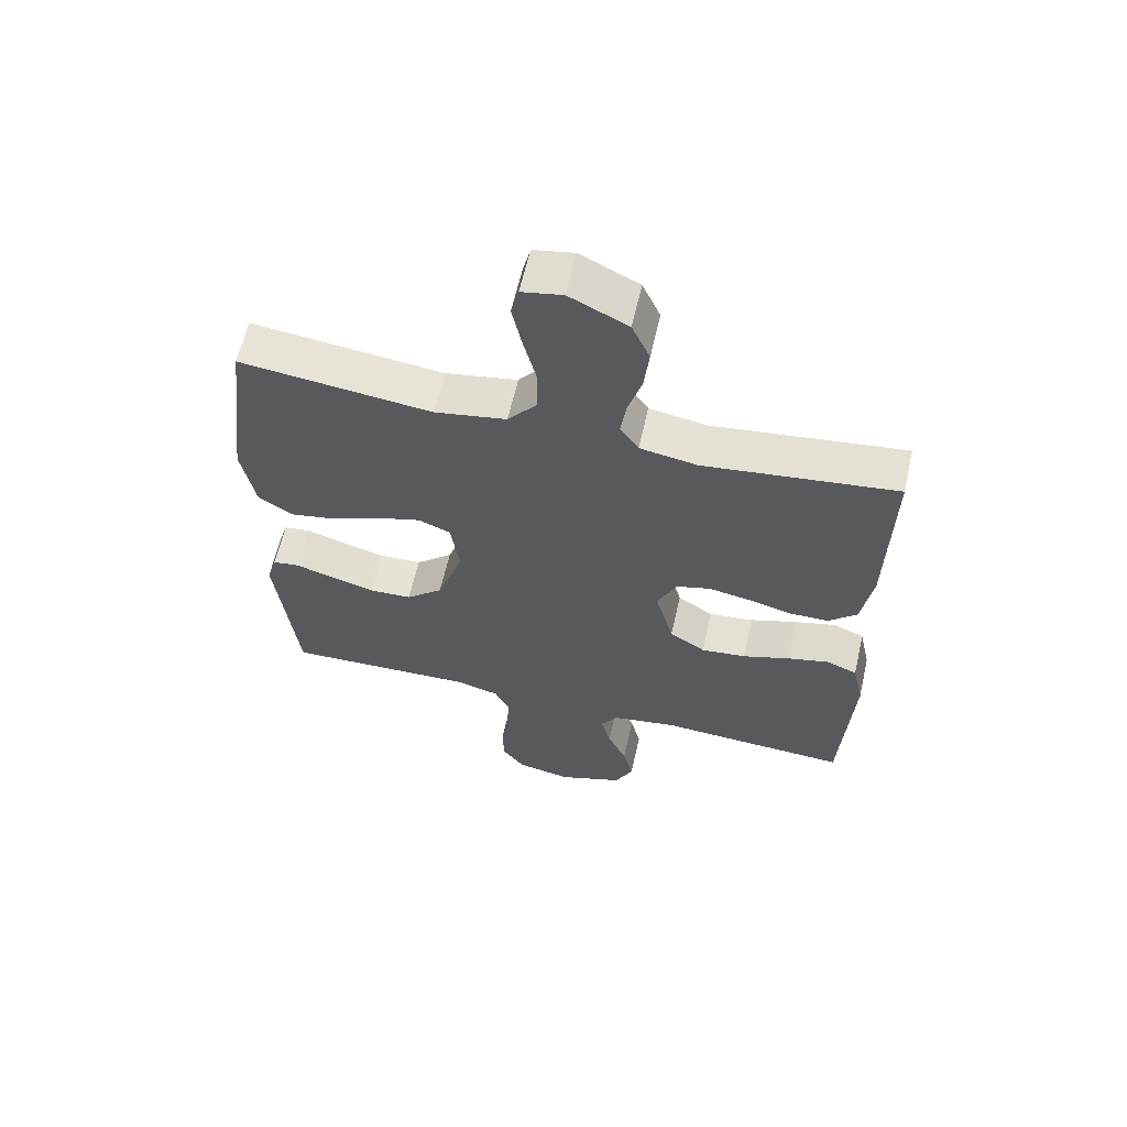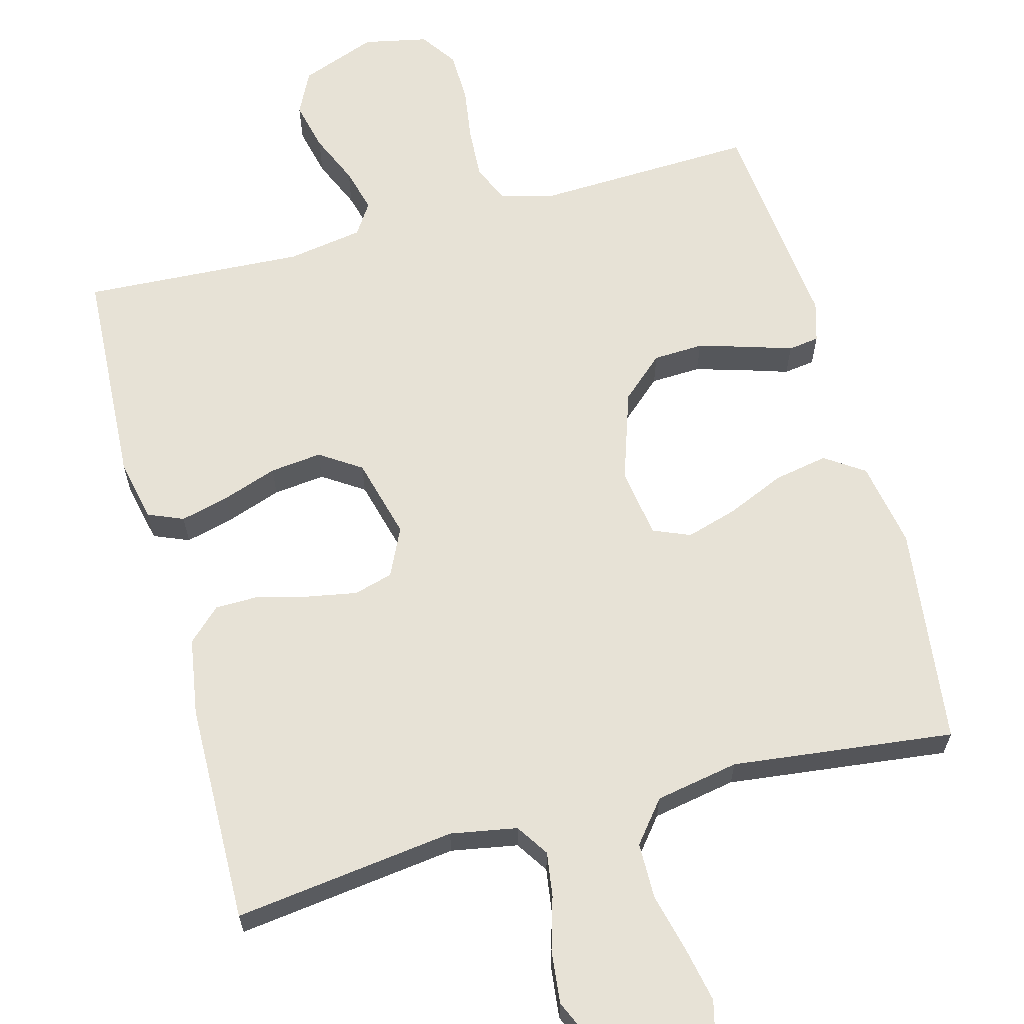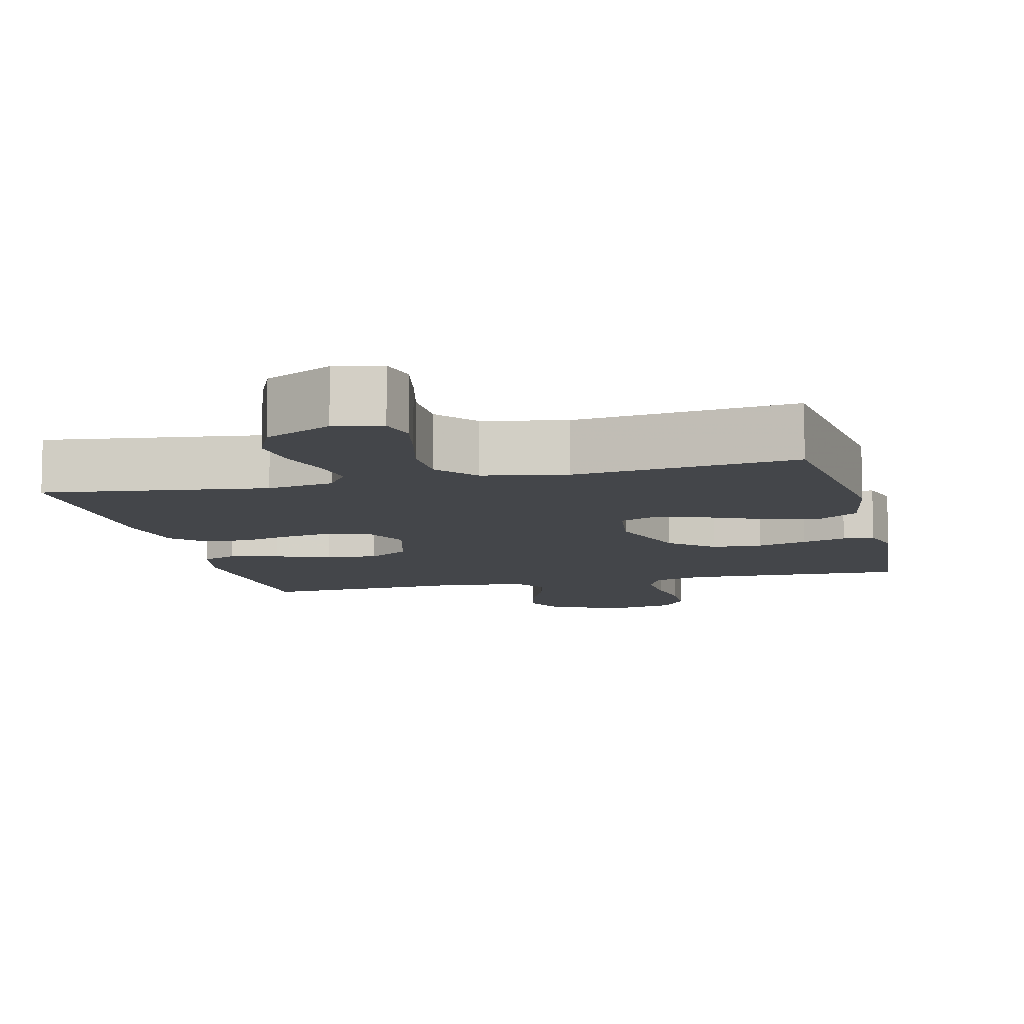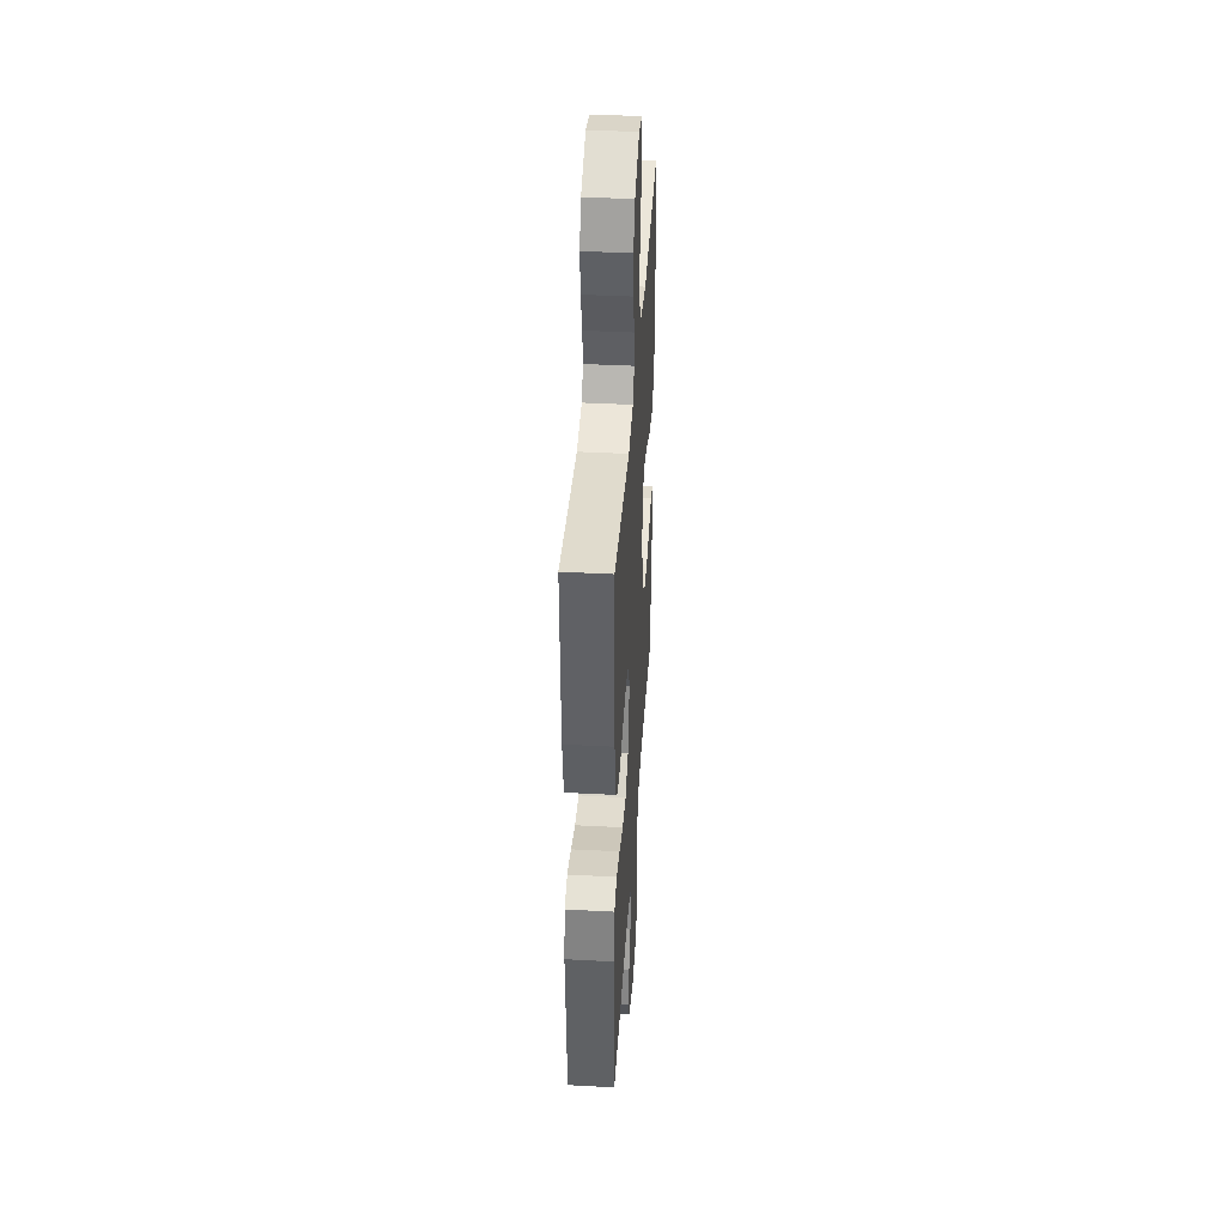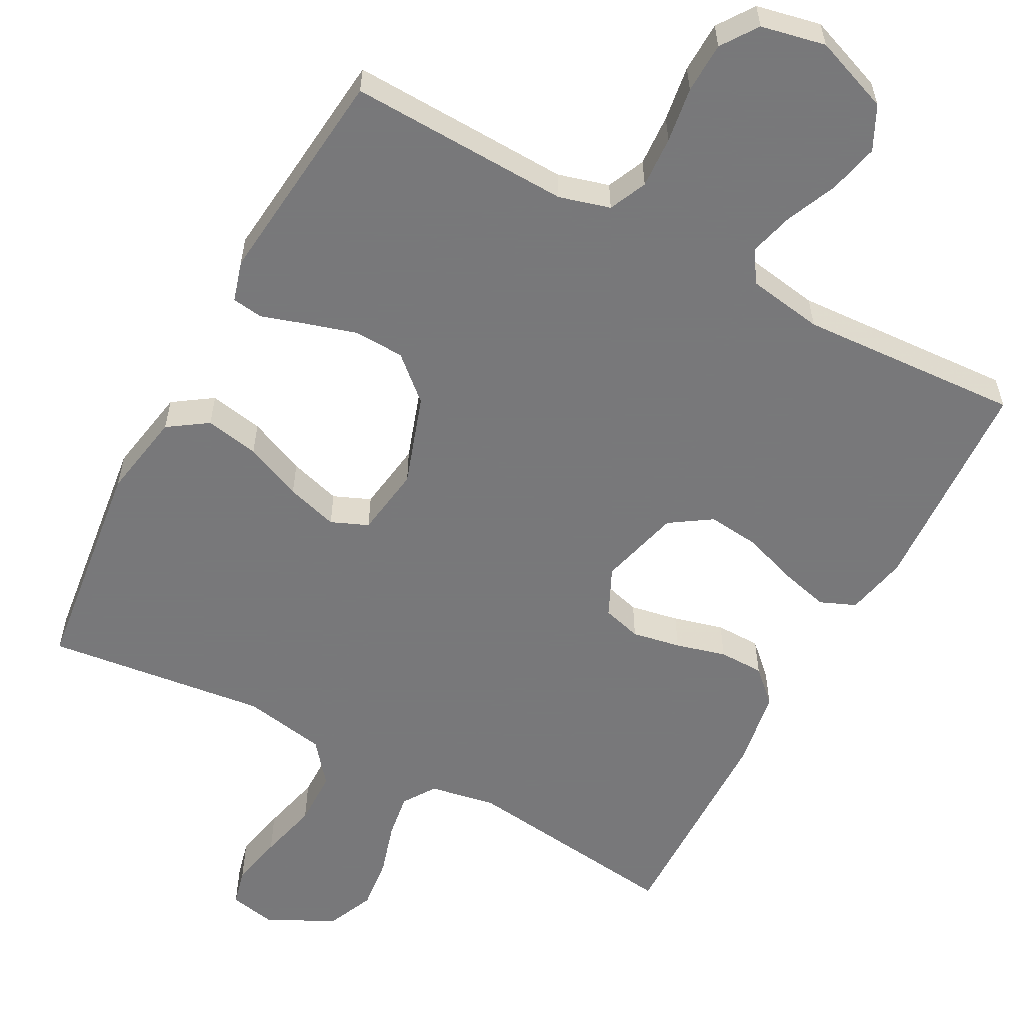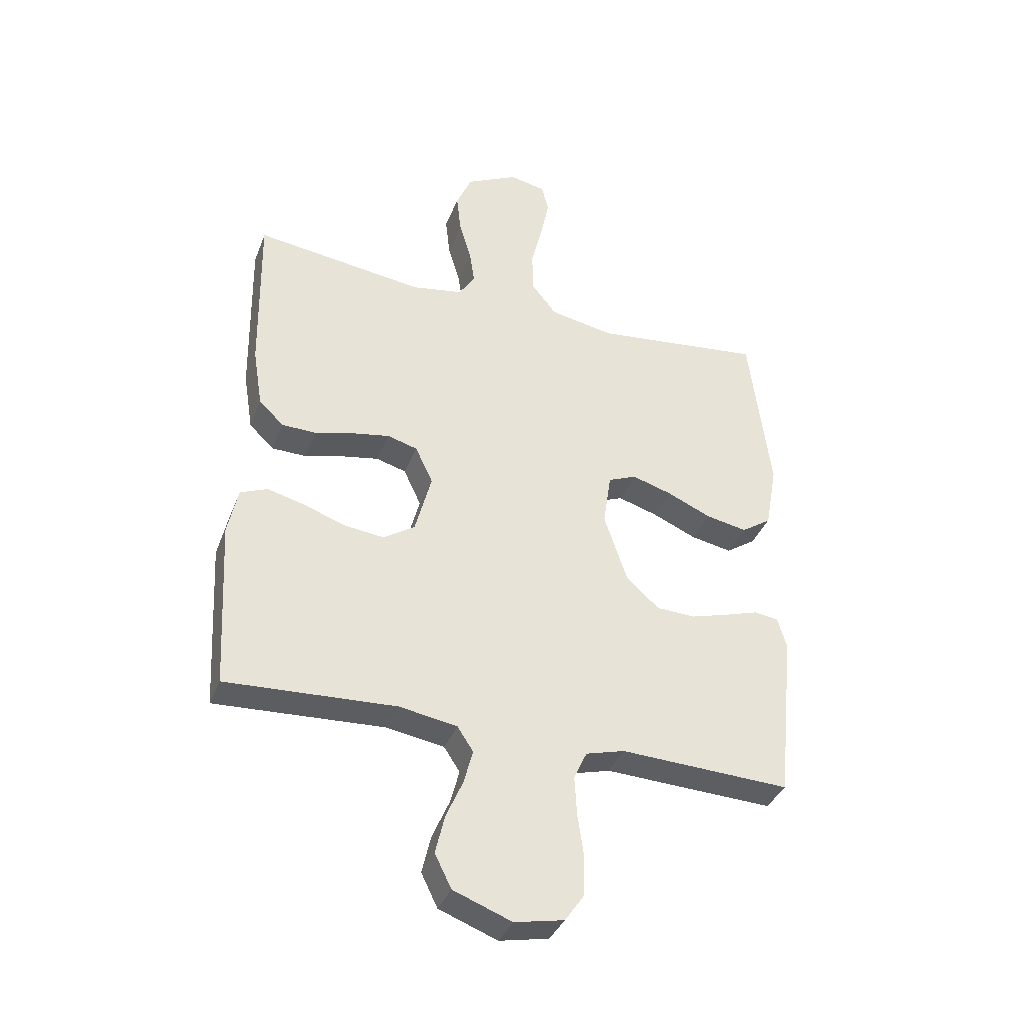
<metadata>
{"format":"obj","ext":"obj","renderer":"f3d","projection":"perspective","resolution":1024,"background":"white","views":[{"elev":62.3,"azim":-167.2,"up":"+Z"},{"elev":63.6,"azim":-15.0,"up":"+Y"},{"elev":-9.4,"azim":13.7,"up":"+Y"},{"elev":40.6,"azim":-86.3,"up":"+Z"},{"elev":-57.6,"azim":151.9,"up":"+Y"},{"elev":-37.3,"azim":-19.8,"up":"+Z"}]}
</metadata>
<code>
v -0.5 0.07 0.5
v -0.2 0.07 0.461
v -0.11 0.07 0.477
v -0.081 0.07 0.521
v -0.09 0.07 0.582
v -0.111 0.07 0.653
v -0.119 0.07 0.725
v -0.091 0.07 0.789
v 0 0.07 0.835
v 0.064 0.07 0.822
v 0.076 0.07 0.772
v 0.061 0.07 0.699
v 0.041 0.07 0.618
v 0.042 0.07 0.542
v 0.087 0.07 0.486
v 0.2 0.07 0.465
v 0.5 0.07 0.5
v 0.537 0.07 0.2
v 0.516 0.07 0.083
v 0.463 0.07 0.047
v 0.39 0.07 0.061
v 0.312 0.07 0.095
v 0.242 0.07 0.116
v 0.192 0.07 0.095
v 0.178 0.07 0
v 0.219 0.07 -0.123
v 0.277 0.07 -0.175
v 0.345 0.07 -0.178
v 0.413 0.07 -0.158
v 0.473 0.07 -0.139
v 0.515 0.07 -0.145
v 0.531 0.07 -0.2
v 0.5 0.07 -0.5
v 0.2 0.07 -0.488
v 0.131 0.07 -0.507
v 0.108 0.07 -0.558
v 0.112 0.07 -0.628
v 0.123 0.07 -0.703
v 0.121 0.07 -0.772
v 0.087 0.07 -0.821
v 0 0.07 -0.839
v -0.103 0.07 -0.8
v -0.132 0.07 -0.741
v -0.116 0.07 -0.673
v -0.086 0.07 -0.604
v -0.07 0.07 -0.544
v -0.098 0.07 -0.501
v -0.2 0.07 -0.484
v -0.5 0.07 -0.5
v -0.516 0.07 -0.2
v -0.498 0.07 -0.116
v -0.45 0.07 -0.096
v -0.384 0.07 -0.113
v -0.31 0.07 -0.139
v -0.24 0.07 -0.147
v -0.184 0.07 -0.11
v -0.155 0.07 0
v -0.186 0.07 0.066
v -0.239 0.07 0.081
v -0.305 0.07 0.069
v -0.373 0.07 0.051
v -0.434 0.07 0.052
v -0.478 0.07 0.094
v -0.495 0.07 0.2
v -0.5 0 0.5
v -0.2 0 0.461
v -0.11 0 0.477
v -0.081 0 0.521
v -0.09 0 0.582
v -0.111 0 0.653
v -0.119 0 0.725
v -0.091 0 0.789
v 0 0 0.835
v 0.064 0 0.822
v 0.076 0 0.772
v 0.061 0 0.699
v 0.041 0 0.618
v 0.042 0 0.542
v 0.087 0 0.486
v 0.2 0 0.465
v 0.5 0 0.5
v 0.537 0 0.2
v 0.516 0 0.083
v 0.463 0 0.047
v 0.39 0 0.061
v 0.312 0 0.095
v 0.242 0 0.116
v 0.192 0 0.095
v 0.178 0 0
v 0.219 0 -0.123
v 0.277 0 -0.175
v 0.345 0 -0.178
v 0.413 0 -0.158
v 0.473 0 -0.139
v 0.515 0 -0.145
v 0.531 0 -0.2
v 0.5 0 -0.5
v 0.2 0 -0.488
v 0.131 0 -0.507
v 0.108 0 -0.558
v 0.112 0 -0.628
v 0.123 0 -0.703
v 0.121 0 -0.772
v 0.087 0 -0.821
v 0 0 -0.839
v -0.103 0 -0.8
v -0.132 0 -0.741
v -0.116 0 -0.673
v -0.086 0 -0.604
v -0.07 0 -0.544
v -0.098 0 -0.501
v -0.2 0 -0.484
v -0.5 0 -0.5
v -0.516 0 -0.2
v -0.498 0 -0.116
v -0.45 0 -0.096
v -0.384 0 -0.113
v -0.31 0 -0.139
v -0.24 0 -0.147
v -0.184 0 -0.11
v -0.155 0 0
v -0.186 0 0.066
v -0.239 0 0.081
v -0.305 0 0.069
v -0.373 0 0.051
v -0.434 0 0.052
v -0.478 0 0.094
v -0.495 0 0.2
f 64 1 2
f 63 64 2
f 62 63 2
f 61 62 2
f 60 61 2
f 59 60 2 3
f 58 59 3 4
f 57 58 4
f 52 53 54
f 51 52 54
f 50 51 54
f 49 50 54
f 48 49 54
f 47 48 54 55
f 46 47 55 56
f 43 44 45
f 42 43 45
f 41 42 45
f 40 41 45
f 39 40 45
f 38 39 45
f 37 38 45
f 36 37 45 46
f 46 56 57
f 36 46 57
f 35 36 57
f 32 33 34
f 31 32 34
f 30 31 34
f 29 30 34
f 28 29 34 35
f 20 21 22
f 19 20 22
f 18 19 22
f 17 18 22
f 16 17 22
f 15 16 22 23
f 14 15 23 24
f 11 12 13
f 10 11 13
f 9 10 13
f 8 9 13
f 7 8 13
f 6 7 13
f 5 6 13
f 4 5 13 14
f 14 24 25
f 4 14 25
f 57 4 25
f 27 28 35
f 26 27 35 57
f 25 26 57
f 66 65 128
f 66 128 127
f 66 127 126
f 66 126 125
f 66 125 124
f 67 66 124 123
f 68 67 123 122
f 68 122 121
f 118 117 116
f 118 116 115
f 118 115 114
f 118 114 113
f 118 113 112
f 119 118 112 111
f 120 119 111 110
f 109 108 107
f 109 107 106
f 109 106 105
f 109 105 104
f 109 104 103
f 109 103 102
f 109 102 101
f 110 109 101 100
f 121 120 110
f 121 110 100
f 121 100 99
f 98 97 96
f 98 96 95
f 98 95 94
f 98 94 93
f 99 98 93 92
f 86 85 84
f 86 84 83
f 86 83 82
f 86 82 81
f 86 81 80
f 87 86 80 79
f 88 87 79 78
f 77 76 75
f 77 75 74
f 77 74 73
f 77 73 72
f 77 72 71
f 77 71 70
f 77 70 69
f 78 77 69 68
f 89 88 78
f 89 78 68
f 89 68 121
f 99 92 91
f 121 99 91 90
f 121 90 89
f 1 65 66 2
f 2 66 67 3
f 3 67 68 4
f 4 68 69 5
f 5 69 70 6
f 6 70 71 7
f 7 71 72 8
f 8 72 73 9
f 9 73 74 10
f 10 74 75 11
f 11 75 76 12
f 12 76 77 13
f 13 77 78 14
f 14 78 79 15
f 15 79 80 16
f 16 80 81 17
f 17 81 82 18
f 18 82 83 19
f 19 83 84 20
f 20 84 85 21
f 21 85 86 22
f 22 86 87 23
f 23 87 88 24
f 24 88 89 25
f 25 89 90 26
f 26 90 91 27
f 27 91 92 28
f 28 92 93 29
f 29 93 94 30
f 30 94 95 31
f 31 95 96 32
f 32 96 97 33
f 33 97 98 34
f 34 98 99 35
f 35 99 100 36
f 36 100 101 37
f 37 101 102 38
f 38 102 103 39
f 39 103 104 40
f 40 104 105 41
f 41 105 106 42
f 42 106 107 43
f 43 107 108 44
f 44 108 109 45
f 45 109 110 46
f 46 110 111 47
f 47 111 112 48
f 48 112 113 49
f 49 113 114 50
f 50 114 115 51
f 51 115 116 52
f 52 116 117 53
f 53 117 118 54
f 54 118 119 55
f 55 119 120 56
f 56 120 121 57
f 57 121 122 58
f 58 122 123 59
f 59 123 124 60
f 60 124 125 61
f 61 125 126 62
f 62 126 127 63
f 63 127 128 64
f 64 128 65 1

</code>
